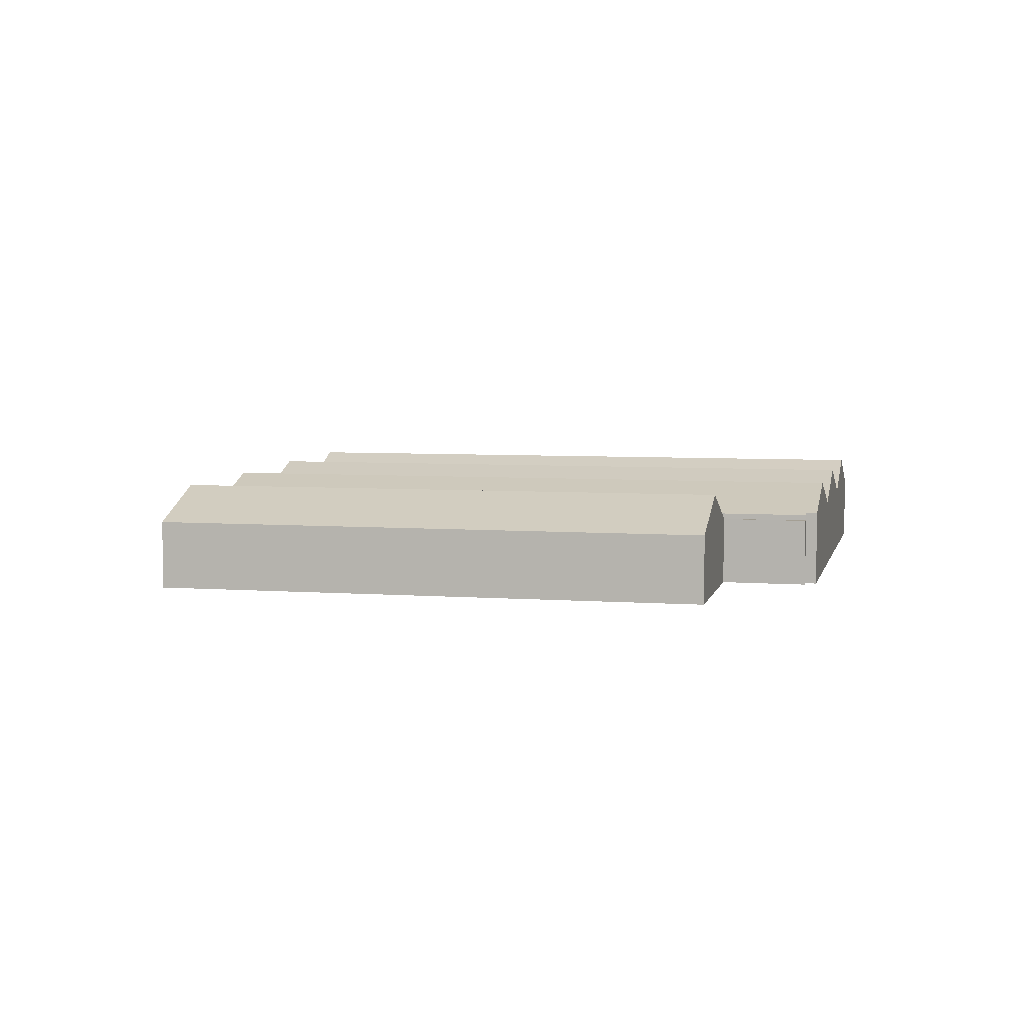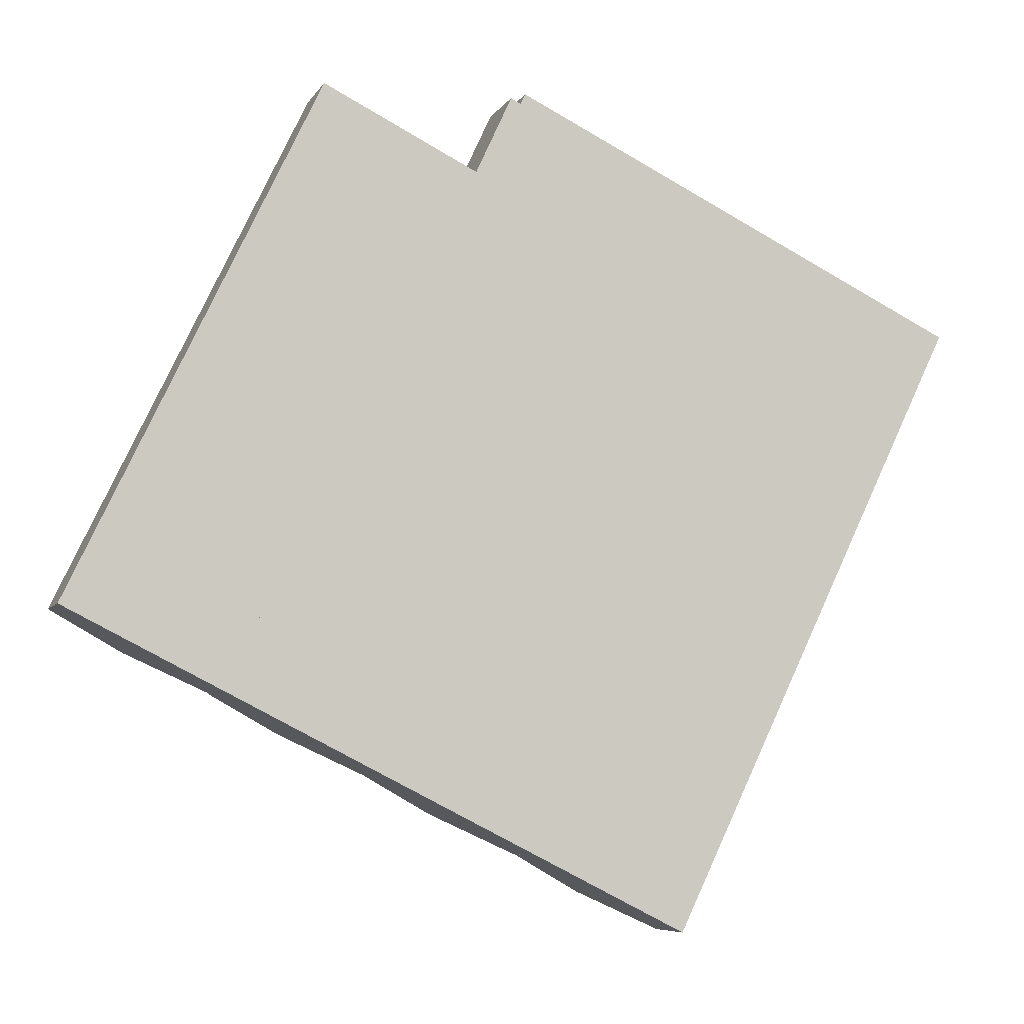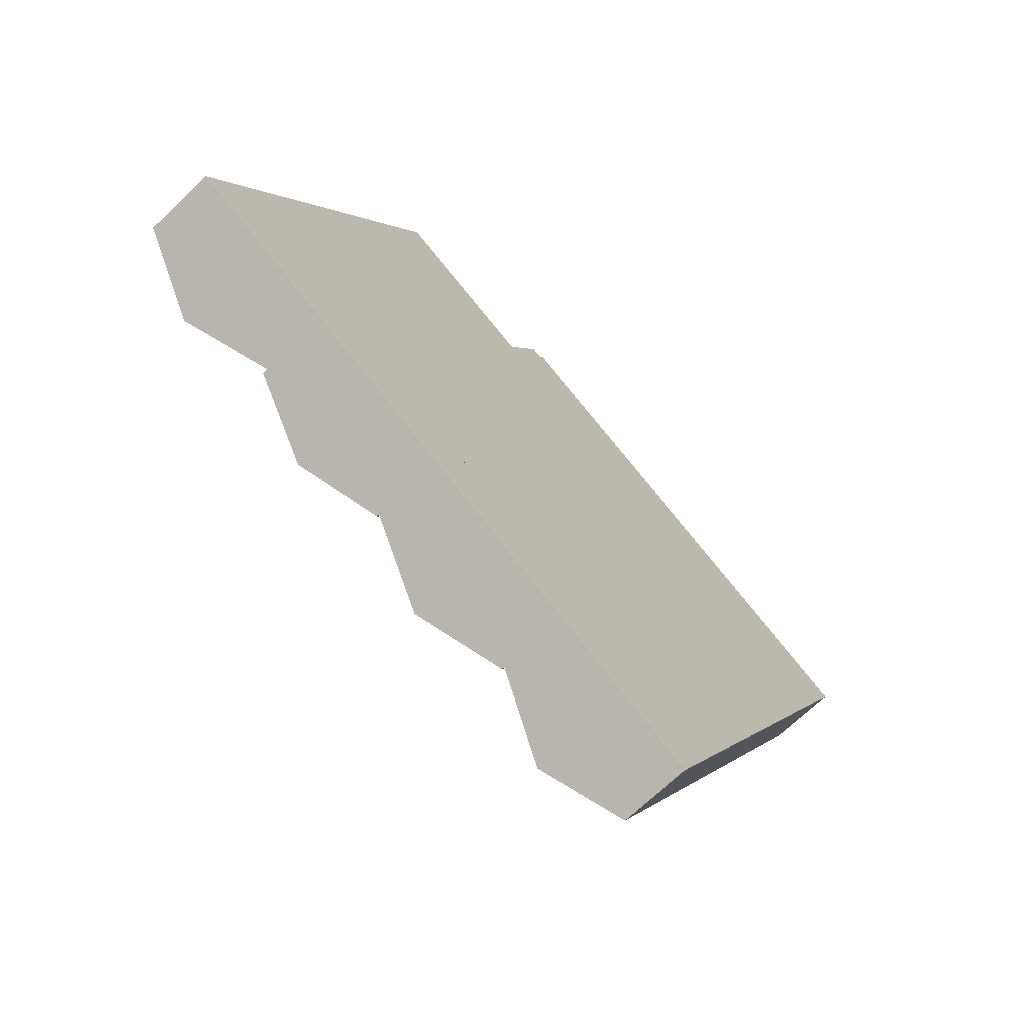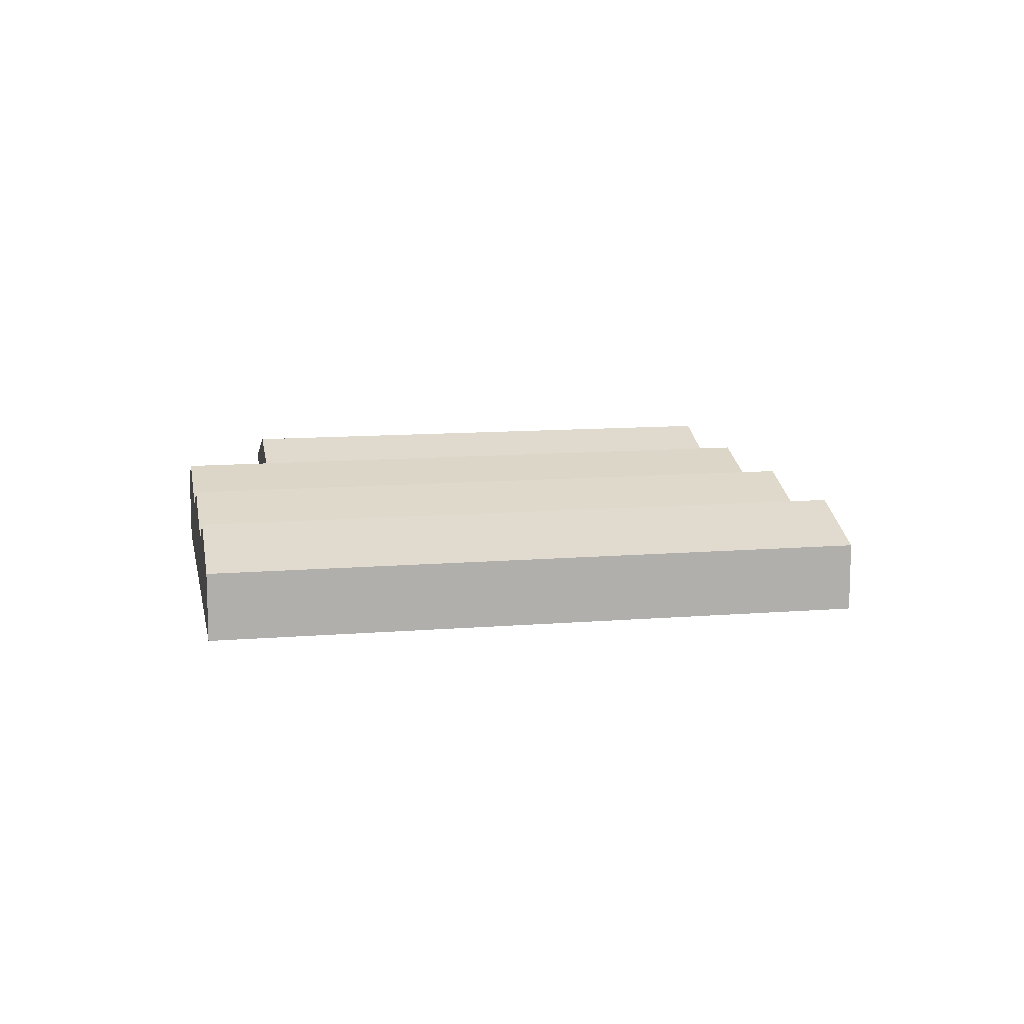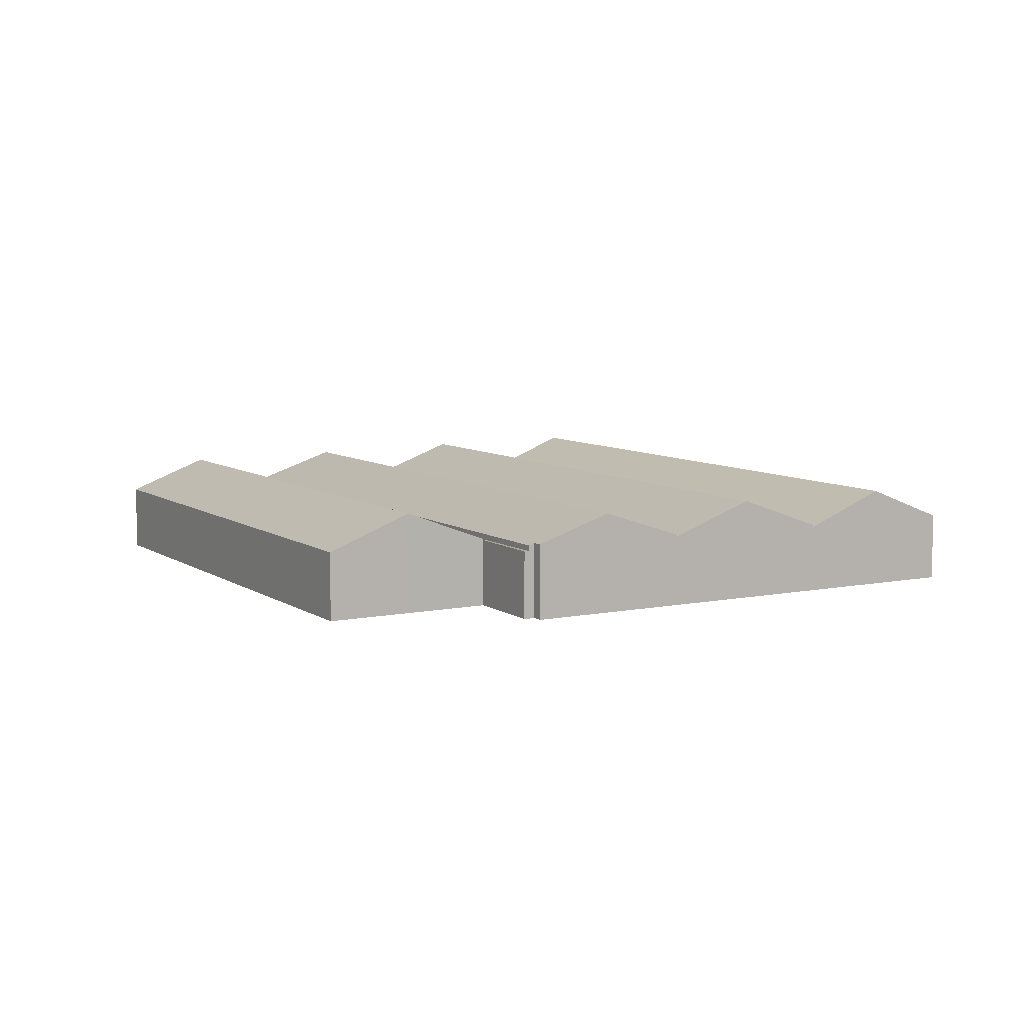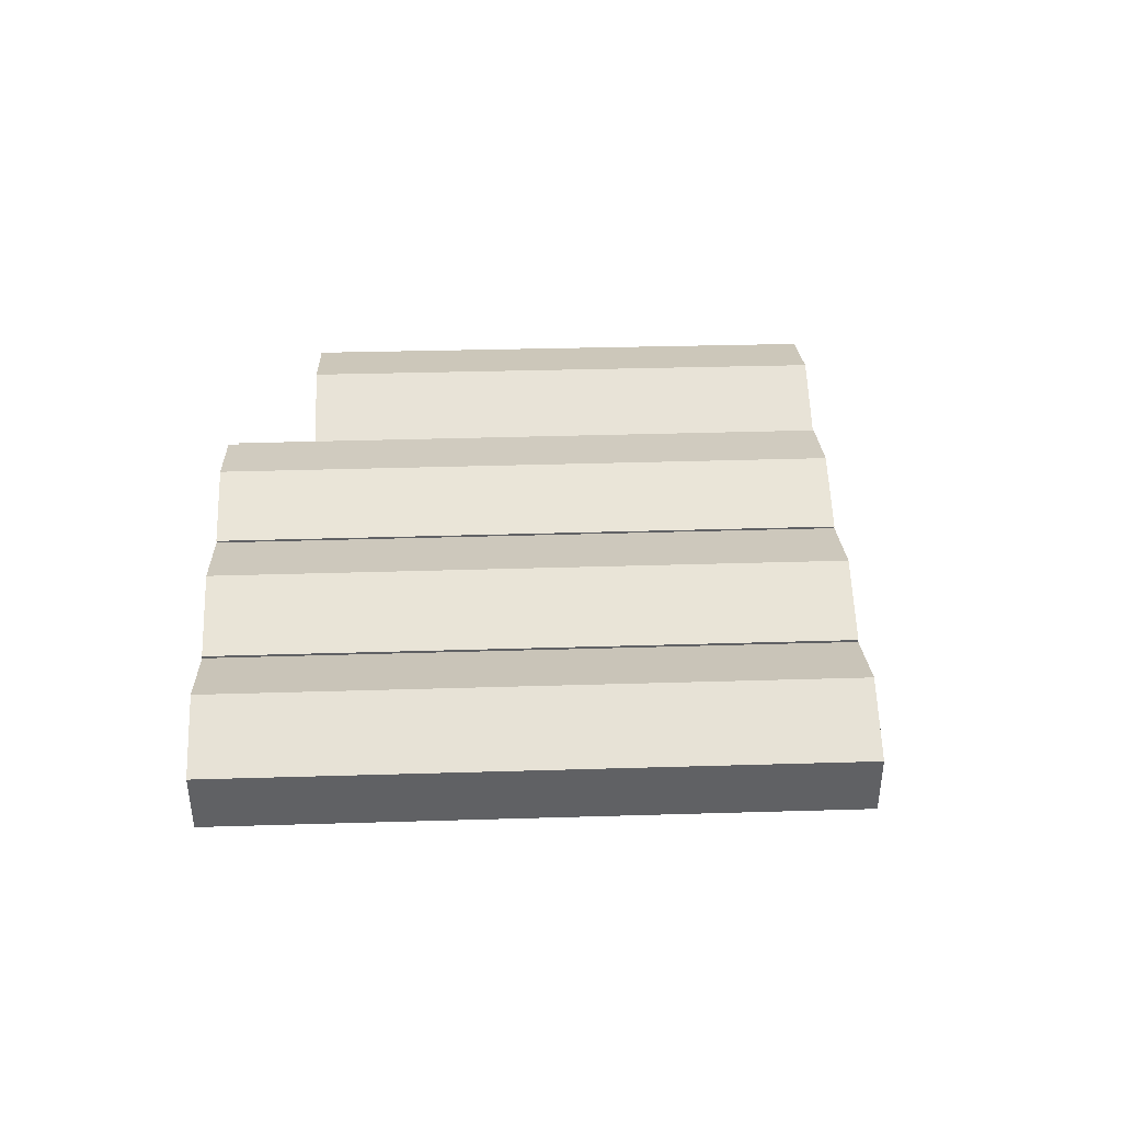
<metadata>
{"format":"obj","ext":"obj","renderer":"f3d","projection":"perspective","resolution":1024,"background":"white","views":[{"elev":5.6,"azim":-51.7,"up":"+Y"},{"elev":-6.9,"azim":-18.2,"up":"+Z"},{"elev":-69.6,"azim":-46.3,"up":"+Z"},{"elev":11.8,"azim":104.8,"up":"+Y"},{"elev":7.8,"azim":-4.2,"up":"+Y"},{"elev":41.9,"azim":113.8,"up":"+Y"}]}
</metadata>
<code>
v  16.92 3.554 14.16
v  15.9 2.655 18.36
v  18.38 3.554 17.18
v  15.73 2.657 18
v  15.53 2.586 18.09
v  14.27 2.586 15.49
v  8.096 3.554 -4.058
v  5.445 2.586 -2.729
v  19.57 2.586 12.83
v  21.05 2.586 15.89
v  10.75 2.586 -5.386
v  15.73 -1.102e-15 18
v  15.53 -1.108e-15 18.09
v  15.9 -1.125e-15 18.36
v  18.38 -1.052e-15 17.18
v  21.05 -9.733e-16 15.89
v  14.27 -9.482e-16 15.49
v  5.445 1.671e-16 -2.729
v  19.57 -7.856e-16 12.83
v  10.75 3.298e-16 -5.386
v  8.096 2.485e-16 -4.058
v  15.53 2.388 18.09
v  14.27 2.383 15.49
v  14.15 2.388 15.54
v  15.37 2.388 18.18
v  15.37 -1.113e-15 18.18
v  14.15 -9.517e-16 15.54
v  14.1 2.43 15.42
v  14.15 2.431 15.54
v  5.445 2.393 -2.729
v  2.678 3.552 -1.342
v  11.38 3.562 16.74
v  0 2.431 1.489e-16
v  8.638 2.421 18.08
v  8.638 -1.107e-15 18.08
v  11.38 -1.025e-15 16.74
v  14.1 -9.44e-16 15.42
v  0 0 0
v  2.678 8.217e-17 -1.342
v  25.1 2.398 10.06
v  18.98 3.589 -9.512
v  16.28 2.398 -8.159
v  27.8 3.589 8.703
v  26.64 2.398 13.22
v  29.36 3.589 11.92
v  30.41 2.438 7.395
v  31.99 2.438 10.66
v  21.59 2.438 -10.82
v  21.59 6.625e-16 -10.82
v  18.98 5.824e-16 -9.512
v  16.28 4.996e-16 -8.159
v  25.1 -6.158e-16 10.06
v  26.64 -8.096e-16 13.22
v  29.36 -7.297e-16 11.92
v  31.99 -6.525e-16 10.66
v  30.41 -4.528e-16 7.395
v  22.34 3.6 11.44
v  21.05 2.499 15.89
v  23.84 3.6 14.56
v  19.57 2.499 12.83
v  10.75 2.499 -5.386
v  13.51 3.6 -6.773
v  25.1 2.499 10.06
v  26.64 2.499 13.22
v  14.38 3.253 -7.209
v  16.28 2.499 -8.159
v  23.84 -8.914e-16 14.56
v  14.38 4.414e-16 -7.209
v  13.51 4.147e-16 -6.773
g defaultobject
f 1 2 3
f 2 1 4
f 4 1 5
f 5 1 6
f 6 1 7
f 6 7 8
f 9 3 10
f 3 9 1
f 1 9 7
f 7 9 11
f 5 12 4
f 12 5 13
f 14 3 2
f 3 14 10
f 10 14 15
f 10 15 16
f 12 2 4
f 2 12 14
f 6 13 5
f 13 6 17
f 17 6 8
f 17 8 18
f 16 9 10
f 9 16 19
f 9 19 11
f 11 19 20
f 20 7 11
f 7 20 8
f 8 20 21
f 8 21 18
f 19 21 20
f 21 19 18
f 18 19 17
f 17 19 16
f 17 16 15
f 17 15 12
f 12 15 14
f 13 17 12
f 22 23 24
f 22 24 25
f 26 22 25
f 22 26 13
f 13 23 22
f 23 13 17
f 23 27 24
f 27 23 17
f 27 25 24
f 25 27 26
f 27 13 26
f 13 27 17
f 23 28 29
f 28 23 30
f 28 30 31
f 31 32 28
f 33 32 31
f 32 33 34
f 35 32 34
f 32 35 36
f 32 36 28
f 28 36 37
f 27 23 29
f 23 27 17
f 28 27 29
f 27 28 37
f 38 34 33
f 34 38 35
f 23 18 30
f 18 23 17
f 18 31 30
f 31 18 39
f 31 39 33
f 33 39 38
f 17 37 18
f 37 17 27
f 18 37 36
f 18 36 35
f 18 35 39
f 39 35 38
f 40 41 42
f 41 40 43
f 43 40 44
f 43 44 45
f 46 45 47
f 45 46 43
f 43 46 41
f 41 46 48
f 49 41 48
f 41 49 42
f 42 49 50
f 42 50 51
f 51 40 42
f 40 51 52
f 40 52 44
f 44 52 53
f 53 45 44
f 45 53 54
f 45 54 47
f 47 54 55
f 46 49 48
f 49 46 56
f 56 46 47
f 56 47 55
f 52 54 53
f 54 52 55
f 55 52 56
f 56 52 51
f 56 51 50
f 56 50 49
f 57 58 59
f 58 57 60
f 60 57 61
f 61 57 62
f 63 59 64
f 59 63 57
f 57 63 62
f 62 63 65
f 65 63 66
f 20 60 61
f 60 20 19
f 60 19 58
f 58 19 16
f 16 59 58
f 59 16 67
f 59 67 64
f 64 67 53
f 53 63 64
f 63 53 52
f 63 52 66
f 66 52 51
f 51 65 66
f 65 51 62
f 62 51 68
f 62 68 61
f 61 68 69
f 61 69 20
f 52 68 51
f 68 52 69
f 69 52 20
f 20 52 19
f 19 52 53
f 19 53 67
f 19 67 16

</code>
